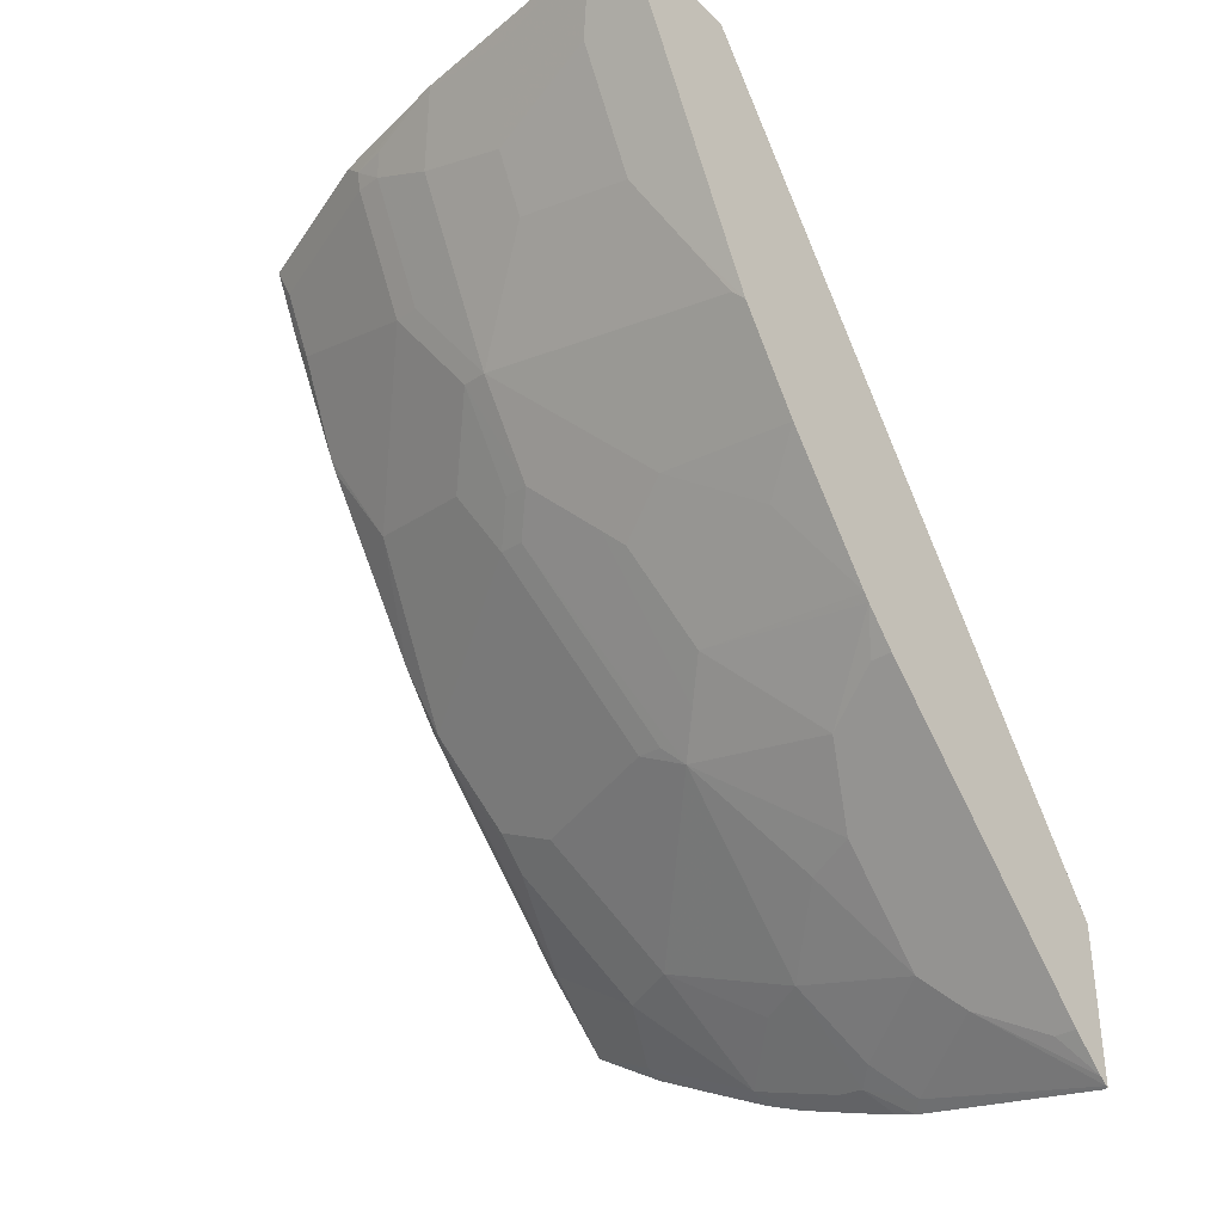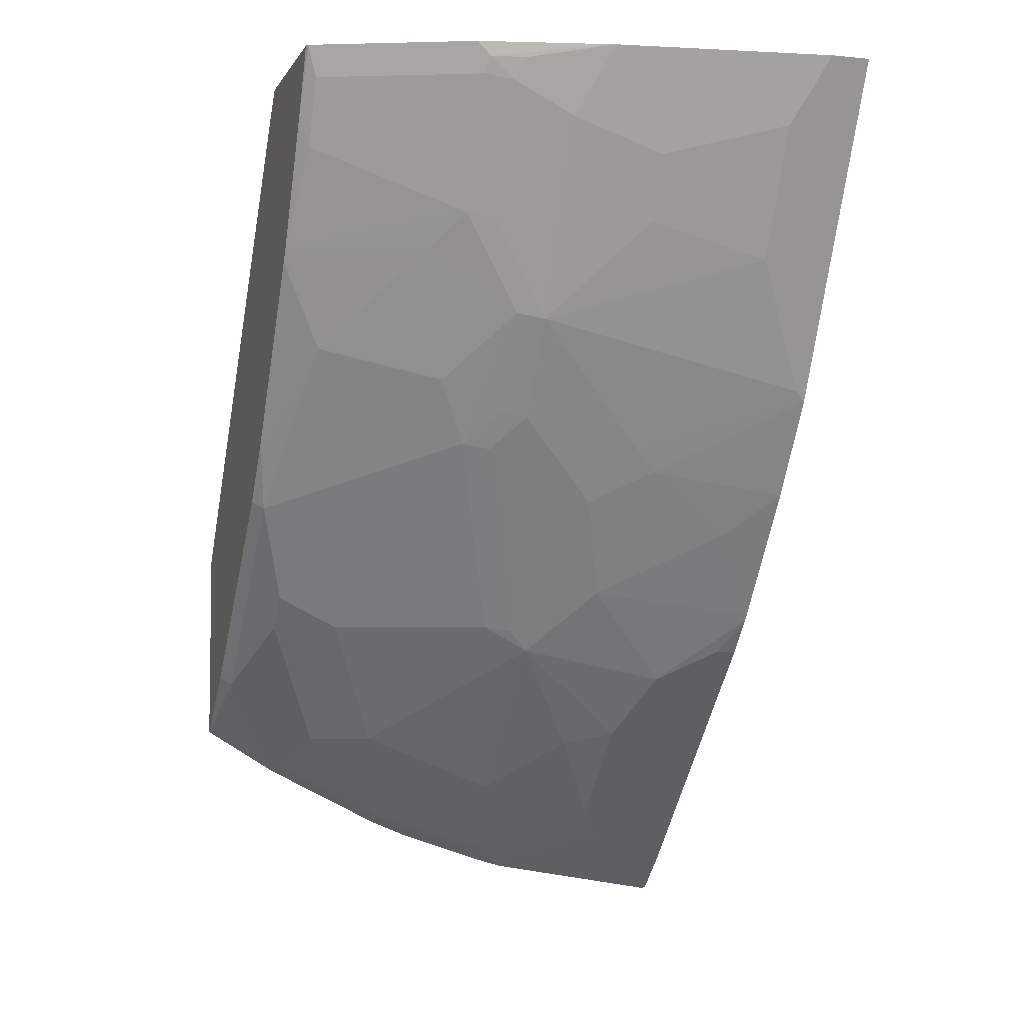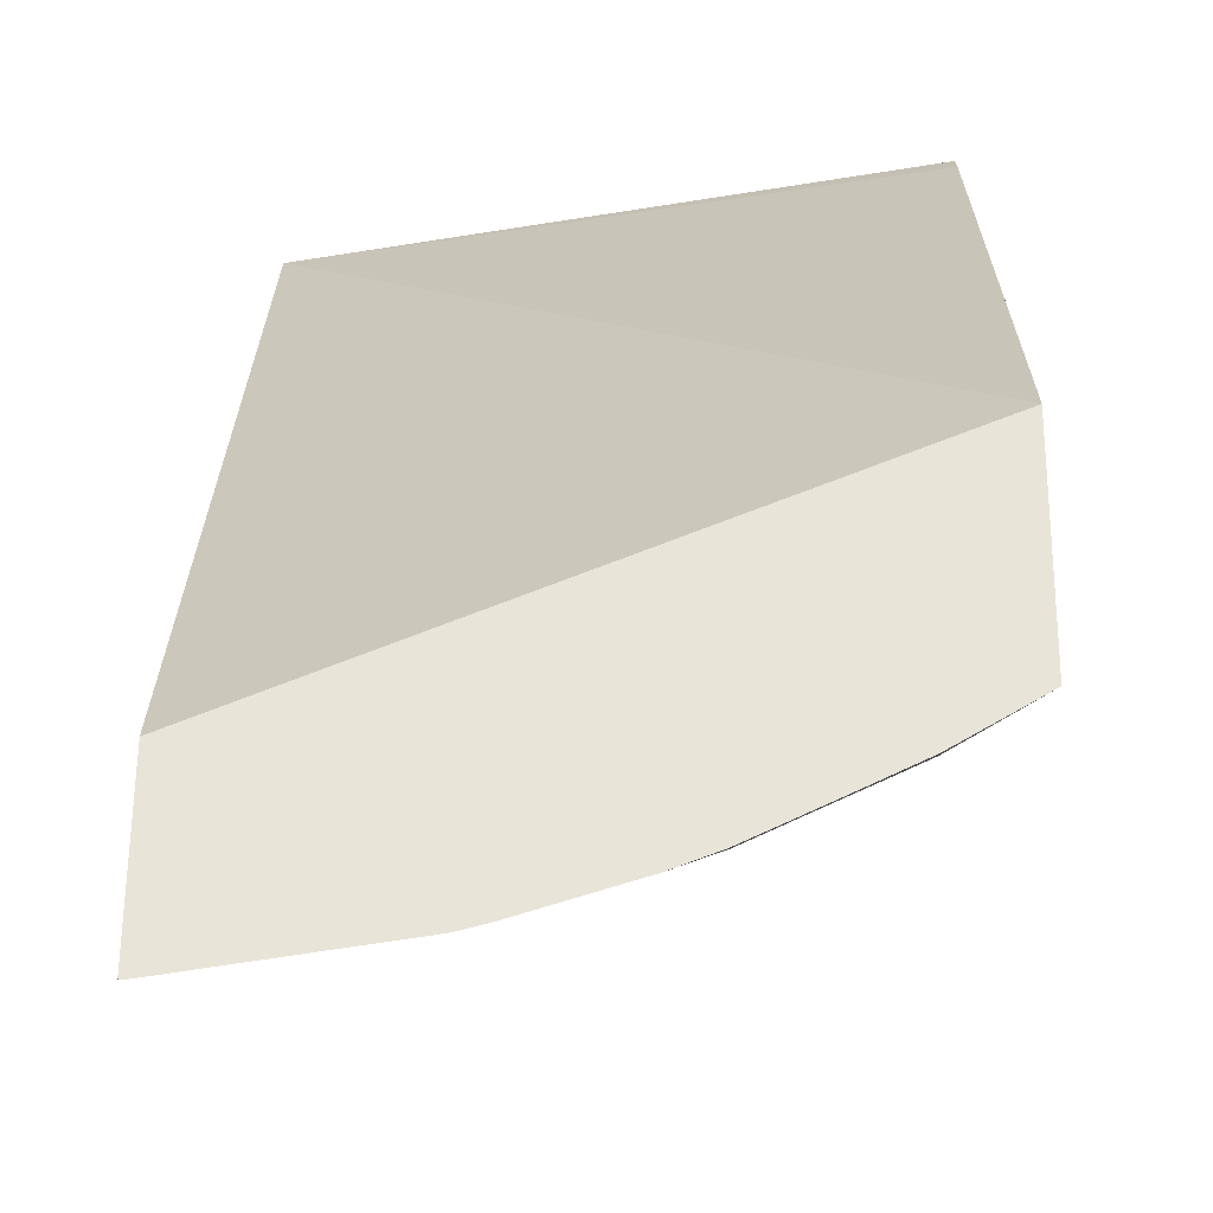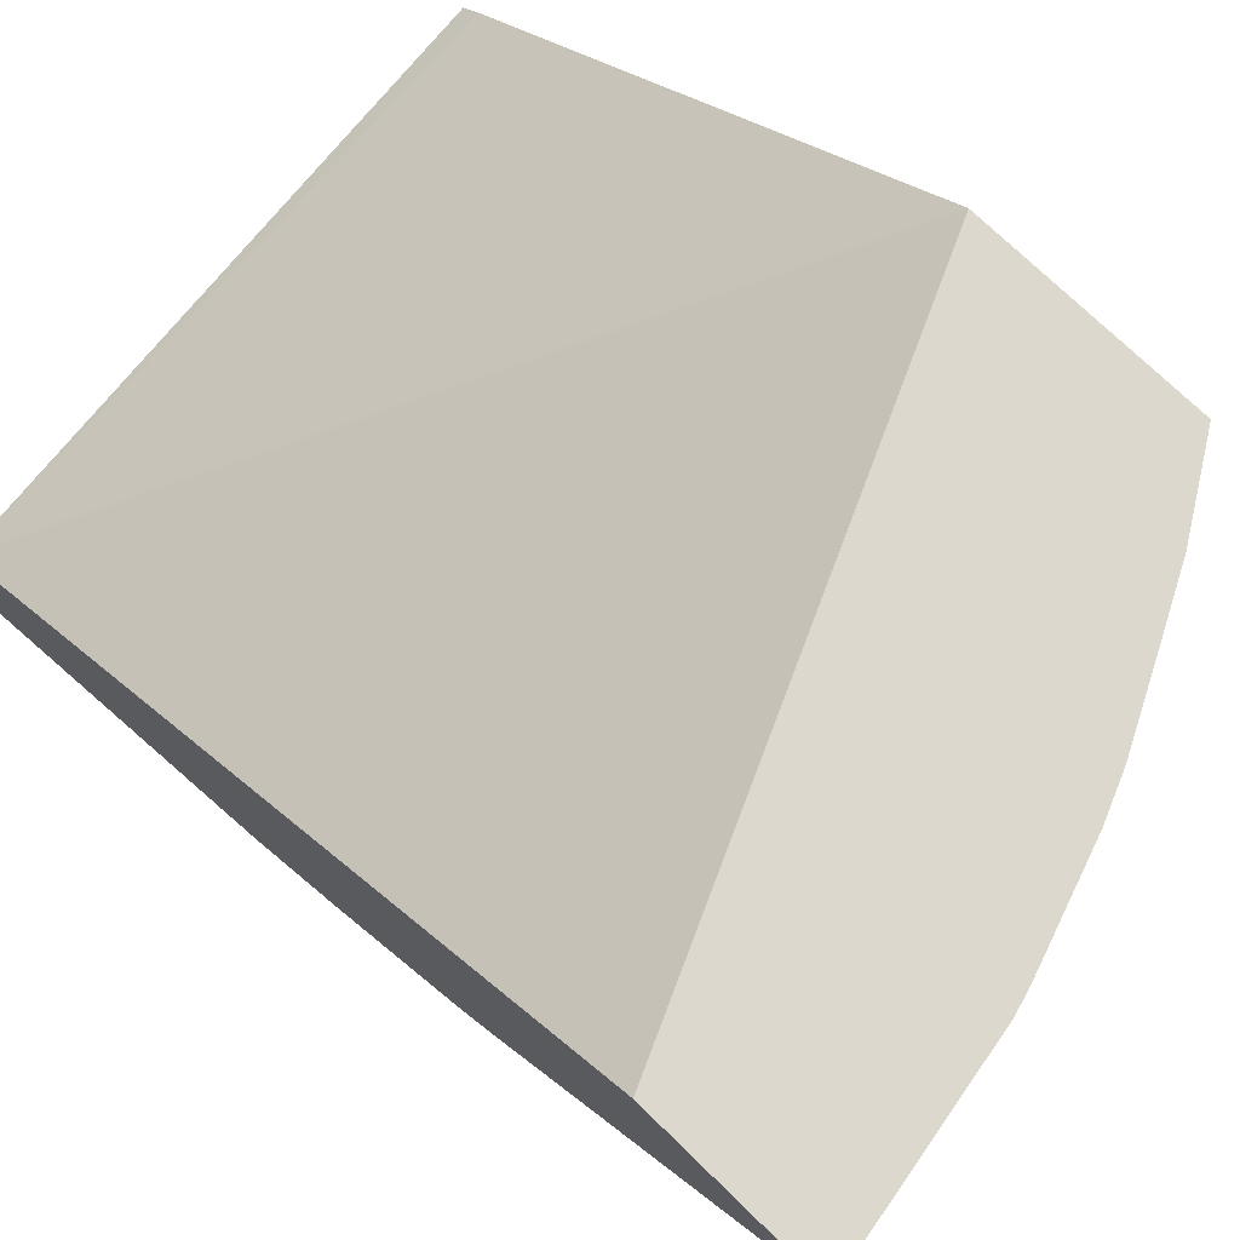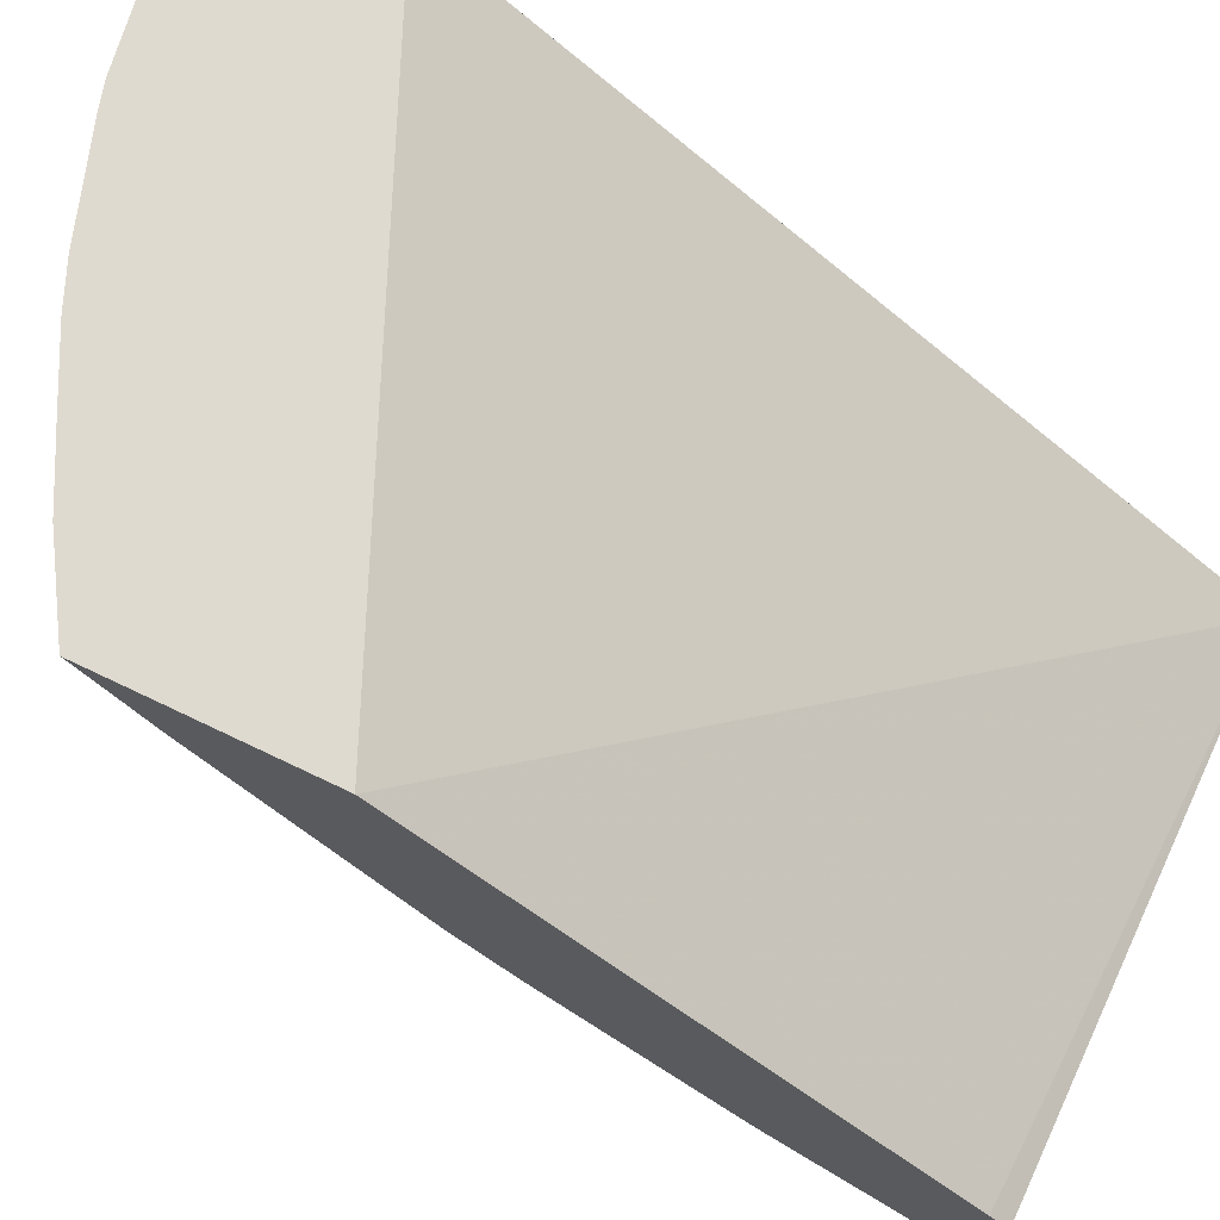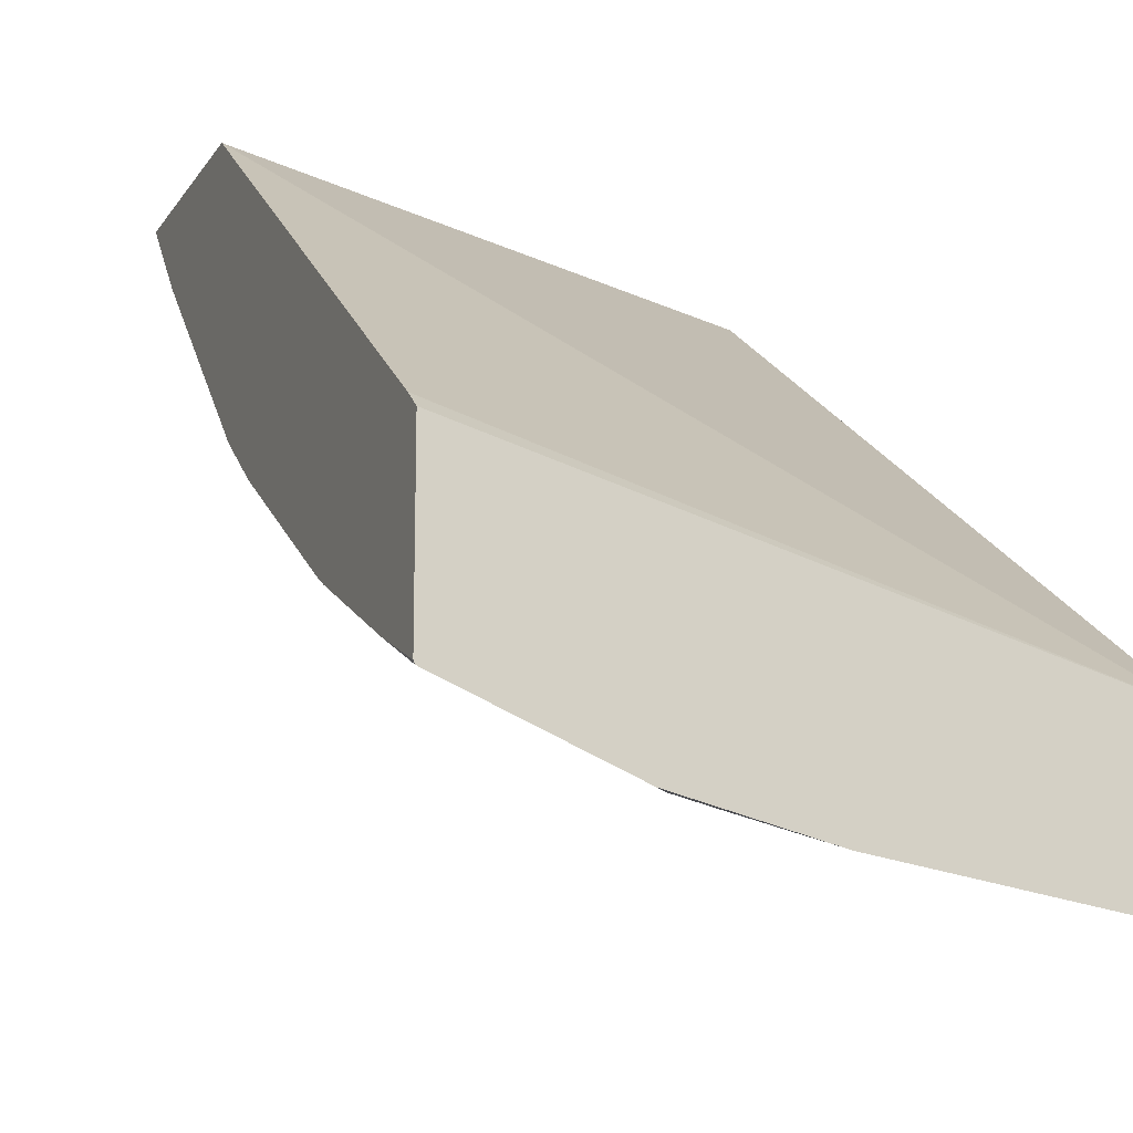
<metadata>
{"format":"obj","ext":"obj","renderer":"f3d","projection":"perspective","resolution":1024,"background":"white","views":[{"elev":-36.0,"azim":-141.3,"up":"+Y"},{"elev":-5.4,"azim":162.6,"up":"+Y"},{"elev":59.9,"azim":0.5,"up":"+Z"},{"elev":72.6,"azim":-45.6,"up":"+Z"},{"elev":70.7,"azim":115.7,"up":"+Z"},{"elev":-15.4,"azim":158.0,"up":"+Z"}]}
</metadata>
<code>
v 0.3257 -0.2175 -0.3683
v -0.0001046 -0.3608 -0.3683
v 0.3257 -0.3377 -0.3683
v 0.3257 0.0537 -0.5749
v -7.271e-05 0.06367 -0.6689
v -0.0001046 -0.4533 -0.3683
v -0.0001046 0.06367 -0.6697
v 0.2811 -0.3651 -0.3683
v 0.2819 -0.3605 -0.379
v 0.3189 -0.305 -0.416
v 0.3257 -0.3005 -0.4115
v 0.3257 0.06367 -0.5833
v -0.0001046 -0.4529 -0.3699
v 0.001458 -0.4537 -0.3683
v -0.0001046 0.06367 -0.7529
v 0.2439 -0.3839 -0.3683
v 0.208 -0.3975 -0.379
v 0.2634 -0.342 -0.416
v 0.3189 -0.2866 -0.4345
v 0.3004 -0.2681 -0.4715
v 0.3257 -0.1896 -0.5224
v 0.3257 0.06367 -0.6776
v 0.1048 -0.4314 -0.3759
v -0.0001046 -0.4494 -0.3743
v 0.0493 -0.4129 -0.4129
v 0.1124 -0.4351 -0.3683
v 0.02366 0.06367 -0.7529
v -0.0001046 0.03694 -0.7395
v 0.2069 -0.4024 -0.3683
v 0.1836 -0.4121 -0.3683
v 0.1526 -0.416 -0.379
v 0.191 -0.4006 -0.3821
v 0.1418 -0.3759 -0.4314
v 0.171 -0.379 -0.416
v 0.2265 -0.342 -0.4345
v 0.2634 -0.3235 -0.4345
v 0.3189 -0.1941 -0.5269
v 0.2634 -0.2681 -0.49
v 0.3004 -0.2495 -0.49
v 0.3257 -0.1558 -0.5491
v 0.3248 0.06367 -0.6794
v 0.3257 0.05162 -0.6721
v 0.1356 -0.419 -0.3821
v 0.1233 -0.4129 -0.3944
v -0.0001046 -0.4314 -0.3944
v 0.01234 -0.4314 -0.3944
v 0.0678 -0.3944 -0.4314
v -0.0001046 -0.4129 -0.4129
v 0.0493 -0.302 -0.5239
v 0.1248 -0.4316 -0.3683
v 0.1531 0.06367 -0.7344
v 0.1541 0.0616 -0.7334
v 0.09246 0.05542 -0.7395
v 0.111 0.01845 -0.721
v 0.03699 0.03694 -0.7395
v -0.0001046 -0.08633 -0.6779
v 0.1282 -0.4305 -0.3683
v 0.09862 -0.3451 -0.4746
v 0.1418 -0.2835 -0.5239
v 0.171 -0.2681 -0.5269
v 0.208 -0.1572 -0.6009
v 0.3004 -0.1017 -0.6009
v 0.3257 -0.05255 -0.6184
v 0.2324 0.06367 -0.7164
v 0.3257 0.02757 -0.6609
v 0.3189 0.0462 -0.6748
v 0.3166 0.05542 -0.6794
v 0.0678 -0.3389 -0.4869
v -0.0001046 -0.302 -0.5239
v 0.01234 -0.2835 -0.5424
v -0.0001046 -0.2633 -0.5604
v 0.1048 -0.2465 -0.5608
v 0.1233 -0.265 -0.5424
v 0.1565 0.06367 -0.7336
v 0.2034 0.05542 -0.721
v 0.1664 0.03694 -0.721
v 0.1171 0.006145 -0.7149
v 0.1726 0.02463 -0.7149
v 0.04315 0.02463 -0.7334
v 0.03699 -0.037 -0.7026
v 0.02468 -0.08633 -0.6779
v -0.0001046 -0.1296 -0.6563
v 0.1541 -0.2711 -0.53
v 0.1726 -0.1418 -0.6224
v 0.191 -0.1603 -0.6039
v 0.1895 -0.1387 -0.6193
v 0.1895 -0.08324 -0.6563
v 0.2265 -0.1202 -0.6193
v 0.245 -0.04627 -0.6563
v 0.3257 -0.0449 -0.623
v 0.2242 0.05542 -0.7164
v 0.3189 0.009234 -0.6563
v 0.2265 0.0462 -0.7118
v -0.0001046 -0.2835 -0.5424
v -0.0001046 -0.259 -0.5638
v 0.0678 -0.228 -0.5793
v 0.1233 -0.1911 -0.5978
v 0.1356 -0.1787 -0.6039
v 0.2095 0.04311 -0.7149
v 0.1171 -0.03082 -0.6964
v 0.1726 -0.04931 -0.6779
v 0.04315 -0.04931 -0.6964
v 0.1726 -0.08633 -0.6594
v 0.006179 -0.1233 -0.6594
v 0.1602 -0.09863 -0.6532
v 0.1233 -0.1356 -0.6348
v 0.09862 -0.1603 -0.6224
v 0.0863 -0.1726 -0.6162
v -0.0001046 -0.185 -0.6193
v 0.2095 -0.03082 -0.6779
v 0.2265 -0.02773 -0.6748
v 0.03084 -0.2095 -0.5978
f 59 83 60
f 58 68 59
f 56 81 82
f 59 73 84
f 65 90 92
f 55 102 80
f 55 79 102
f 59 84 85
f 54 78 77
f 54 76 78
f 55 80 81
f 59 85 83
f 62 89 90
f 60 85 61
f 61 85 84
f 61 84 86
f 61 86 87
f 61 87 88
f 61 88 62
f 62 88 87
f 62 87 89
f 62 90 63
f 64 91 74
f 54 79 55
f 60 83 85
f 54 77 79
f 37 61 62
f 52 76 53
f 65 92 66
f 35 60 38
f 37 39 38
f 37 38 61
f 37 62 40
f 38 60 61
f 40 62 63
f 41 42 65
f 41 65 66
f 41 66 67
f 41 67 91
f 53 76 54
f 41 91 64
f 47 68 58
f 49 69 94
f 49 94 70
f 49 70 71
f 49 71 72
f 49 72 73
f 49 73 59
f 49 59 68
f 51 74 75
f 51 75 52
f 52 75 76
f 47 49 68
f 66 92 111
f 97 107 98
f 66 93 91
f 82 108 109
f 84 105 103
f 84 103 87
f 84 87 86
f 84 98 106
f 84 106 105
f 87 103 110
f 87 110 111
f 87 111 89
f 89 111 90
f 90 111 92
f 82 107 108
f 91 93 99
f 93 110 99
f 95 109 112
f 95 112 96
f 96 112 108
f 97 108 107
f 98 107 106
f 100 101 103
f 100 103 102
f 101 110 103
f 108 112 109
f 35 59 60
f 93 111 110
f 66 111 93
f 82 106 107
f 82 103 105
f 66 91 67
f 70 94 71
f 71 95 72
f 72 95 96
f 72 96 108
f 72 108 97
f 72 97 98
f 72 98 73
f 73 98 84
f 74 91 75
f 75 91 99
f 82 105 106
f 75 99 78
f 77 100 102
f 77 102 79
f 77 78 101
f 77 101 100
f 78 99 110
f 78 110 101
f 80 102 81
f 81 102 103
f 81 103 104
f 81 104 82
f 82 104 103
f 75 78 76
f 33 59 35
f 28 81 56
f 33 47 58
f 2 109 95
f 2 95 71
f 2 71 94
f 2 94 69
f 2 69 48
f 2 48 45
f 2 45 24
f 2 24 13
f 2 13 6
f 3 8 9
f 3 9 10
f 2 82 109
f 3 10 11
f 5 12 22
f 5 22 41
f 5 41 64
f 5 64 74
f 5 74 51
f 5 51 27
f 5 27 15
f 5 15 7
f 6 13 14
f 8 16 9
f 9 16 17
f 4 12 5
f 9 17 18
f 2 56 82
f 2 15 28
f 33 58 59
f 1 2 6
f 1 6 14
f 1 14 26
f 1 26 50
f 1 50 57
f 1 57 30
f 1 30 29
f 1 29 16
f 1 16 8
f 1 8 3
f 2 28 56
f 1 3 11
f 1 40 63
f 1 63 90
f 1 90 65
f 1 65 42
f 1 42 22
f 1 22 12
f 1 12 4
f 1 4 5
f 1 5 2
f 2 5 7
f 2 7 15
f 1 11 21
f 9 18 10
f 1 21 40
f 10 18 20
f 23 43 26
f 23 25 47
f 23 47 44
f 23 44 43
f 24 45 46
f 24 46 25
f 25 46 45
f 25 45 48
f 25 48 69
f 25 69 49
f 25 49 47
f 26 43 50
f 27 51 52
f 27 52 53
f 27 53 54
f 27 54 55
f 33 44 47
f 31 57 50
f 31 50 43
f 32 43 33
f 33 35 34
f 33 43 44
f 10 19 11
f 22 42 41
f 21 37 40
f 28 55 81
f 20 36 35
f 10 20 19
f 20 35 38
f 11 19 21
f 13 23 14
f 13 24 25
f 14 23 26
f 15 27 55
f 15 55 28
f 16 29 17
f 17 29 30
f 17 30 57
f 17 57 31
f 13 25 23
f 17 31 43
f 19 37 21
f 19 20 37
f 20 39 37
f 18 35 36
f 17 35 18
f 18 36 20
f 17 34 35
f 17 33 34
f 17 32 33
f 17 43 32
f 20 38 39

</code>
